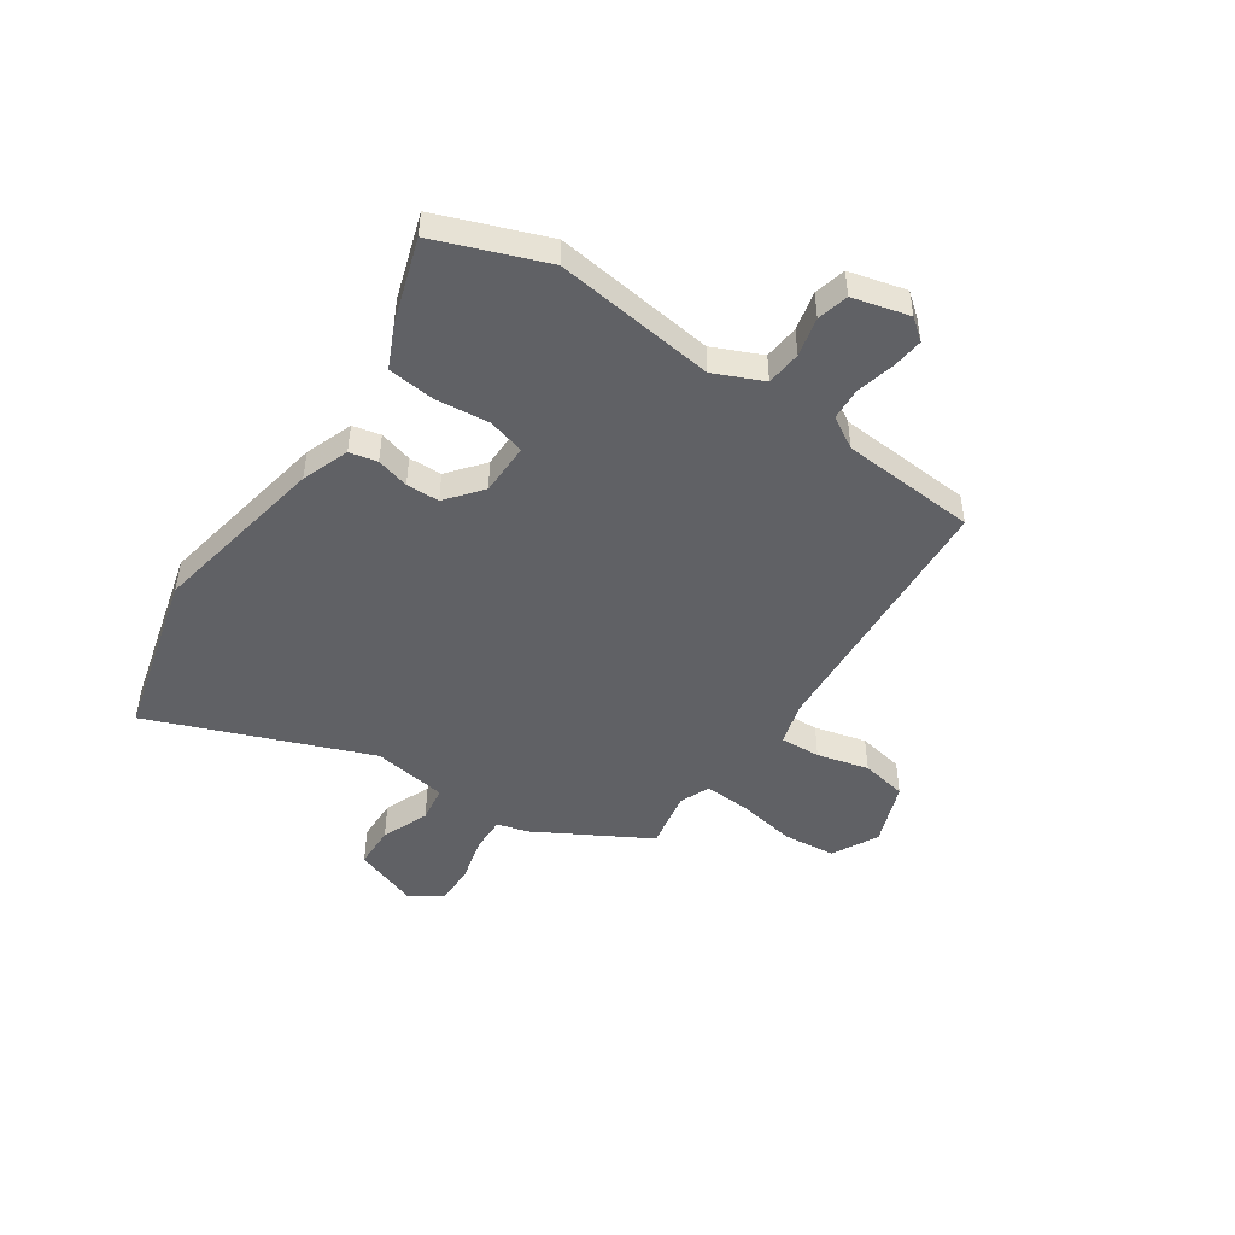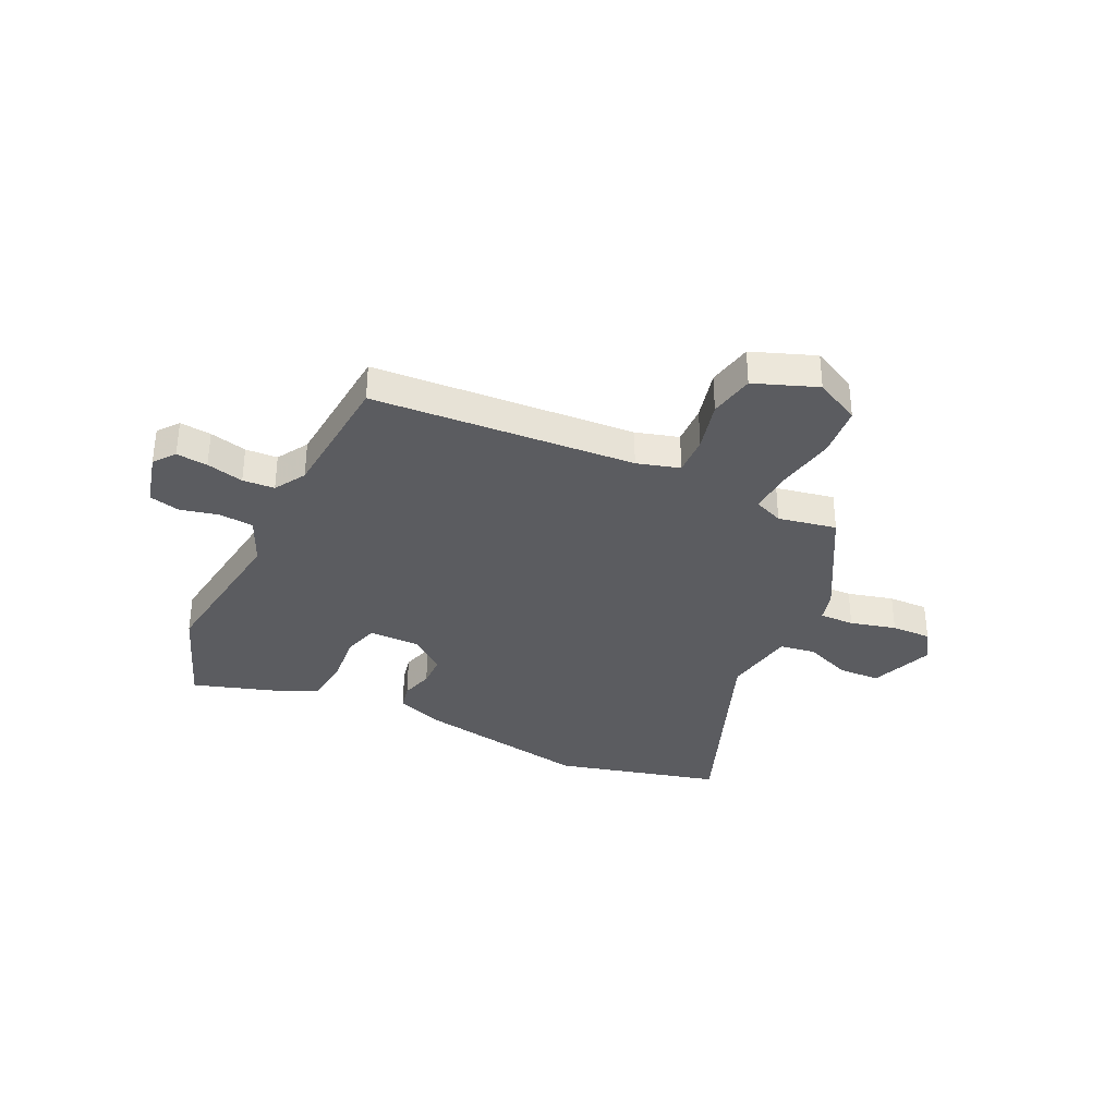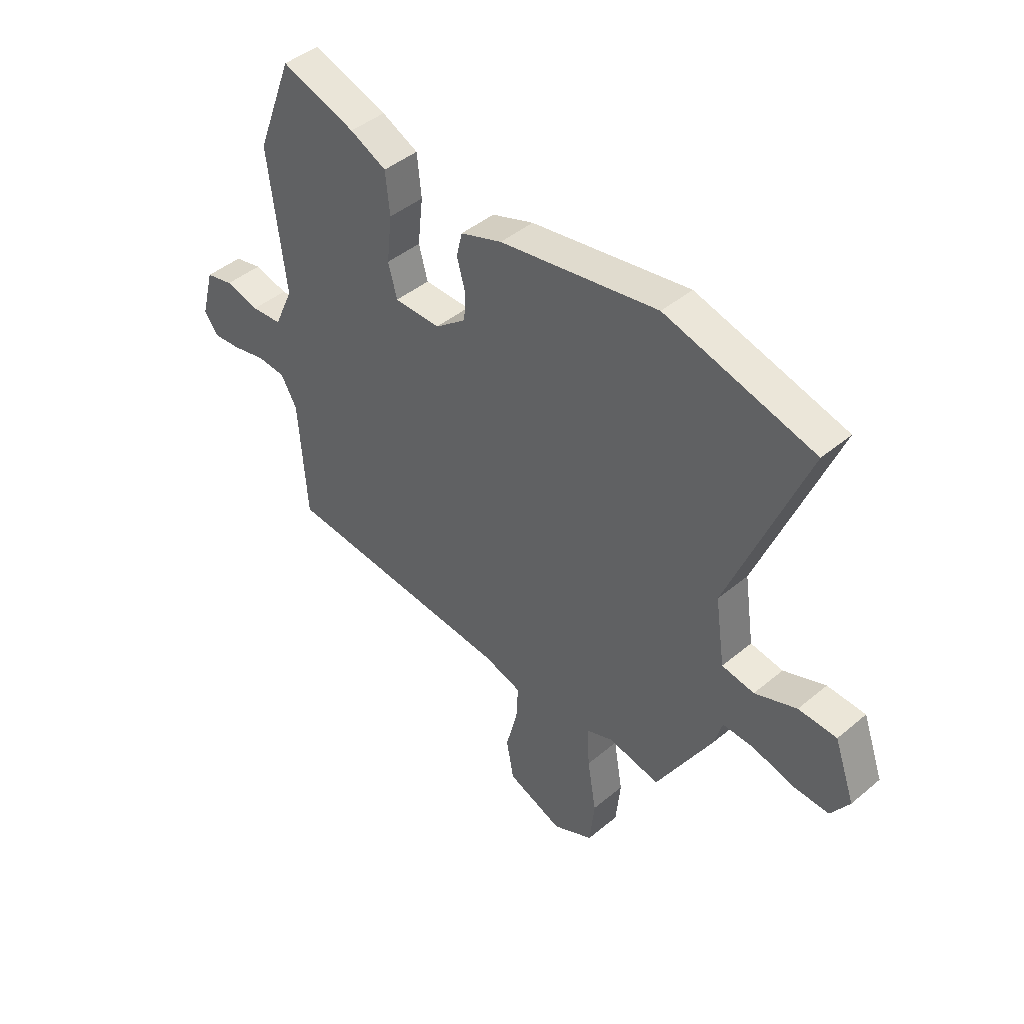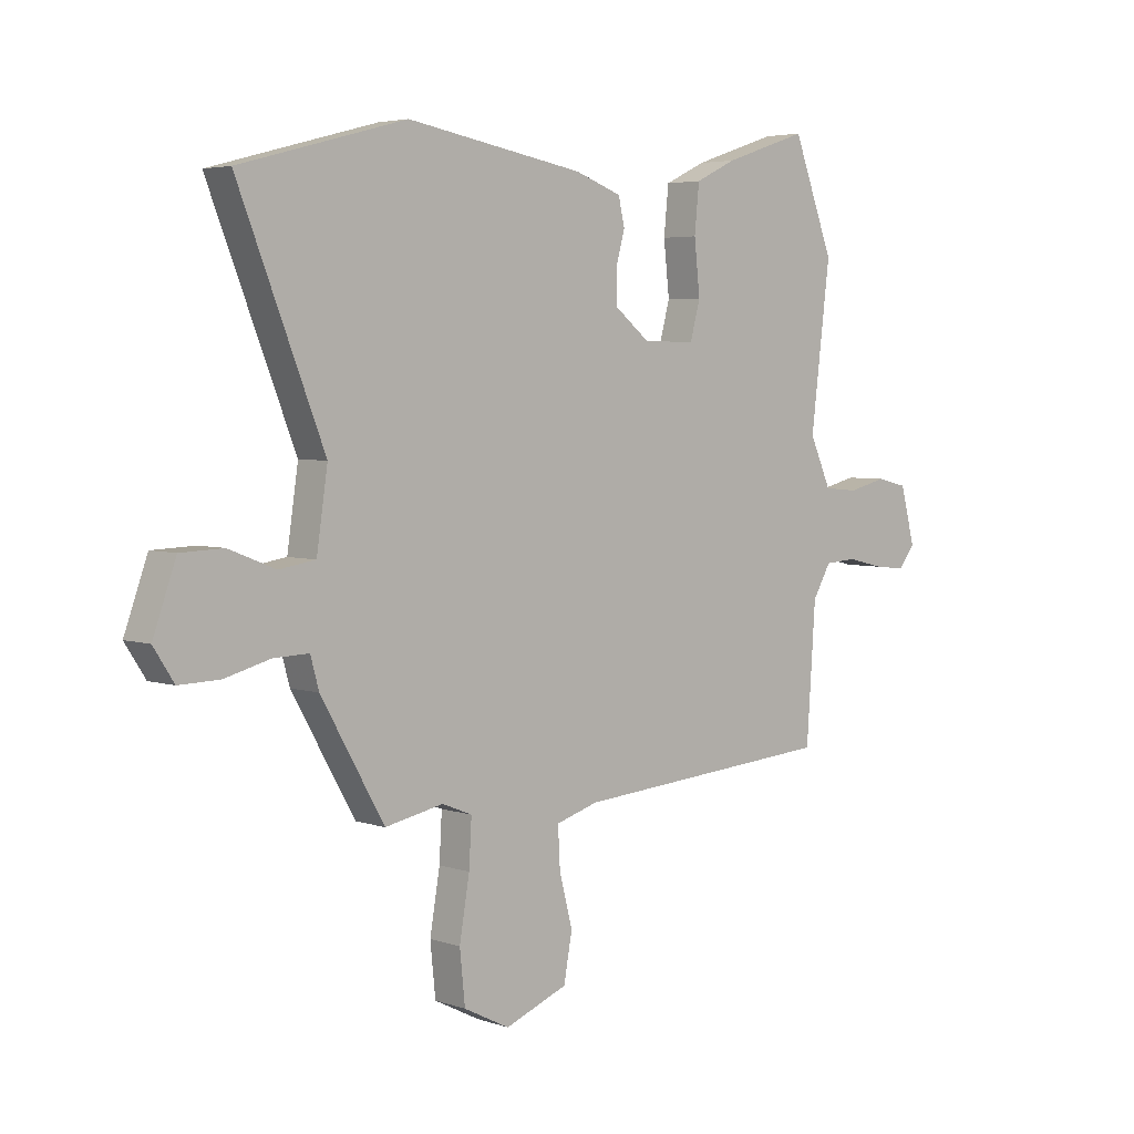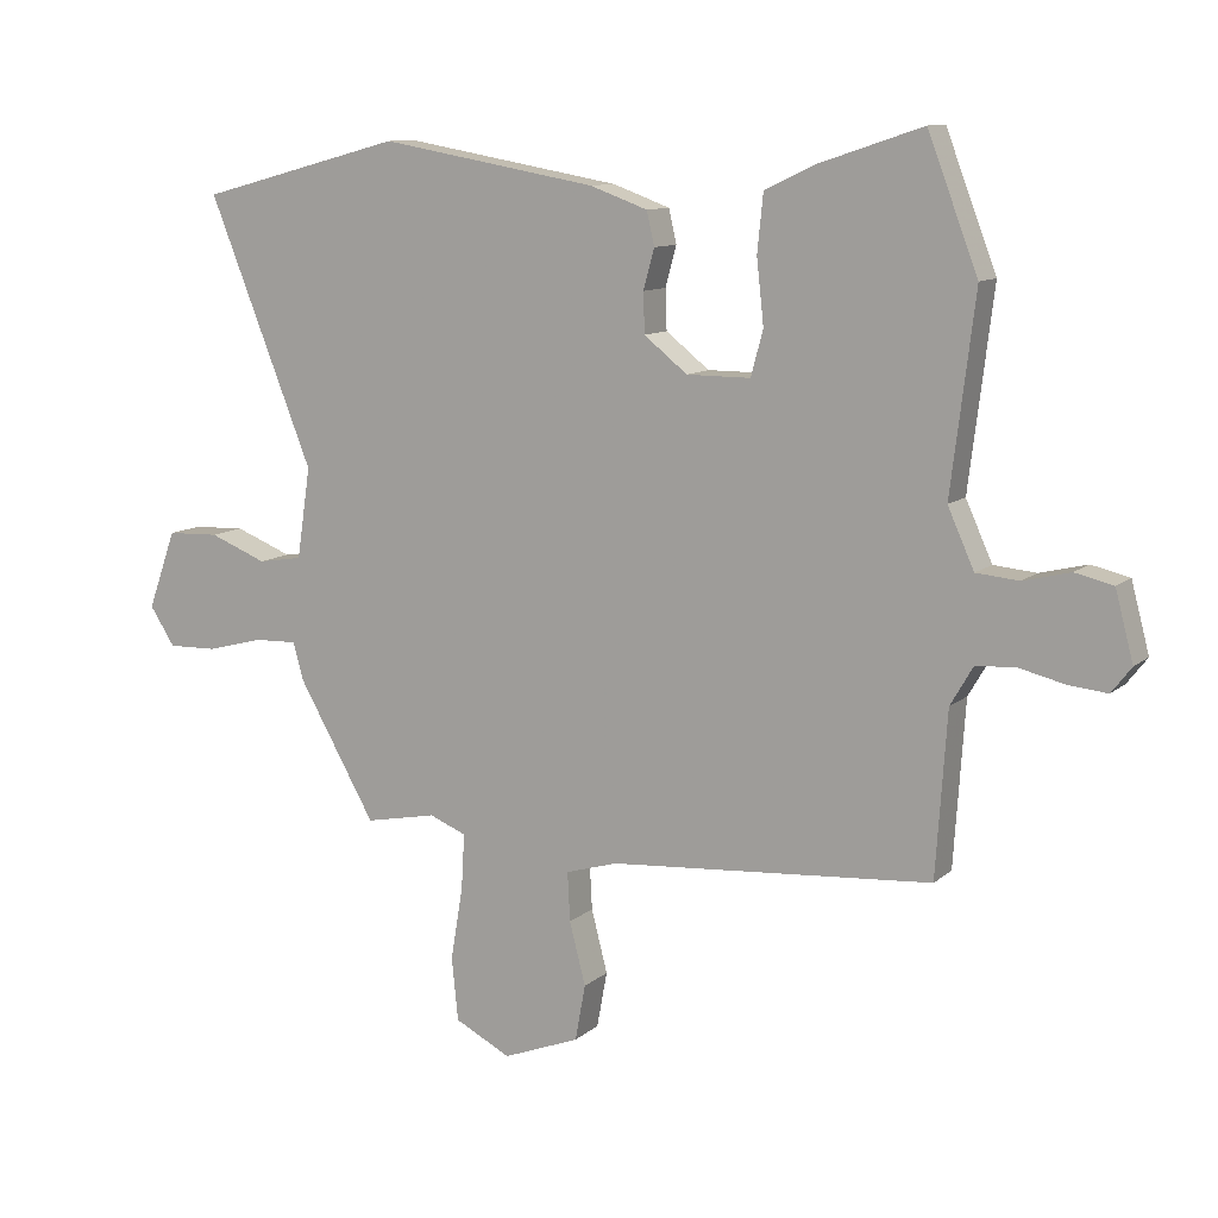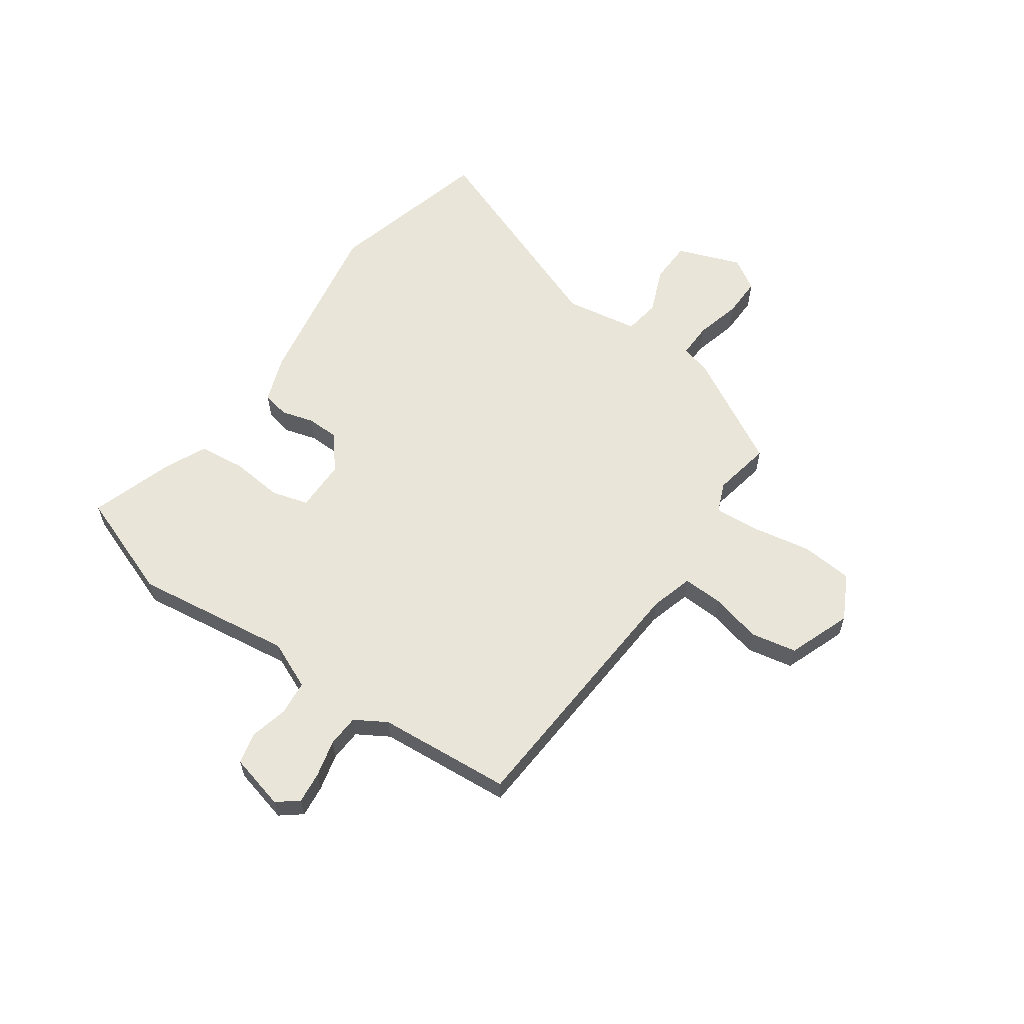
<metadata>
{"format":"obj","ext":"obj","renderer":"f3d","projection":"perspective","resolution":1024,"background":"white","views":[{"elev":-47.4,"azim":55.5,"up":"+Y"},{"elev":-34.5,"azim":154.0,"up":"+Y"},{"elev":44.1,"azim":-134.3,"up":"+Z"},{"elev":4.4,"azim":-42.9,"up":"+Z"},{"elev":10.7,"azim":27.8,"up":"+Z"},{"elev":59.7,"azim":124.5,"up":"+Y"}]}
</metadata>
<code>
v -0.419 0.07 -0.502
v -0.539 0.07 -0.292
v -0.555 0.07 -0.234
v -0.622 0.07 -0.236
v -0.709 0.07 -0.259
v -0.786 0.07 -0.261
v -0.825 0.07 -0.201
v -0.781 0.07 -0.079
v -0.7 0.07 -0.076
v -0.611 0.07 -0.111
v -0.542 0.07 -0.1
v -0.521 0.07 0.041
v -0.684 0.07 0.451
v -0.368 0.07 0.535
v -0.031 0.07 0.476
v 0.058 0.07 0.444
v 0.07 0.07 0.392
v 0.053 0.07 0.33
v 0.055 0.07 0.268
v 0.122 0.07 0.215
v 0.221 0.07 0.215
v 0.24 0.07 0.285
v 0.229 0.07 0.385
v 0.238 0.07 0.474
v 0.316 0.07 0.511
v 0.476 0.07 0.564
v 0.554 0.07 0.36
v 0.517 0.07 0.058
v 0.558 0.07 -0.033
v 0.624 0.07 -0.039
v 0.697 0.07 -0.021
v 0.756 0.07 -0.035
v 0.784 0.07 -0.141
v 0.753 0.07 -0.181
v 0.693 0.07 -0.175
v 0.622 0.07 -0.158
v 0.561 0.07 -0.162
v 0.526 0.07 -0.222
v 0.509 0.07 -0.476
v 0.009 0.07 -0.514
v -0.072 0.07 -0.538
v -0.068 0.07 -0.614
v -0.043 0.07 -0.711
v -0.059 0.07 -0.798
v -0.178 0.07 -0.844
v -0.265 0.07 -0.8
v -0.275 0.07 -0.702
v -0.256 0.07 -0.59
v -0.251 0.07 -0.503
v -0.308 0.07 -0.48
v -0.419 0 -0.502
v -0.539 0 -0.292
v -0.555 0 -0.234
v -0.622 0 -0.236
v -0.709 0 -0.259
v -0.786 0 -0.261
v -0.825 0 -0.201
v -0.781 0 -0.079
v -0.7 0 -0.076
v -0.611 0 -0.111
v -0.542 0 -0.1
v -0.521 0 0.041
v -0.684 0 0.451
v -0.368 0 0.535
v -0.031 0 0.476
v 0.058 0 0.444
v 0.07 0 0.392
v 0.053 0 0.33
v 0.055 0 0.268
v 0.122 0 0.215
v 0.221 0 0.215
v 0.24 0 0.285
v 0.229 0 0.385
v 0.238 0 0.474
v 0.316 0 0.511
v 0.476 0 0.564
v 0.554 0 0.36
v 0.517 0 0.058
v 0.558 0 -0.033
v 0.624 0 -0.039
v 0.697 0 -0.021
v 0.756 0 -0.035
v 0.784 0 -0.141
v 0.753 0 -0.181
v 0.693 0 -0.175
v 0.622 0 -0.158
v 0.561 0 -0.162
v 0.526 0 -0.222
v 0.509 0 -0.476
v 0.009 0 -0.514
v -0.072 0 -0.538
v -0.068 0 -0.614
v -0.043 0 -0.711
v -0.059 0 -0.798
v -0.178 0 -0.844
v -0.265 0 -0.8
v -0.275 0 -0.702
v -0.256 0 -0.59
v -0.251 0 -0.503
v -0.308 0 -0.48
f 46 47 48
f 45 46 48
f 44 45 48
f 43 44 48
f 42 43 48
f 41 42 48 49
f 40 41 49 50
f 38 39 40 50
f 34 35 36
f 33 34 36
f 32 33 36
f 31 32 36
f 30 31 36
f 29 30 36 37
f 1 2 3
f 50 1 3
f 38 50 3
f 37 38 3
f 29 37 3
f 28 29 3
f 26 27 28
f 25 26 28
f 24 25 28
f 23 24 28
f 22 23 28
f 16 17 18
f 15 16 18
f 14 15 18
f 13 14 18
f 12 13 18
f 11 12 18 19
f 8 9 10
f 7 8 10
f 6 7 10
f 5 6 10
f 4 5 10
f 4 10 11
f 11 19 20
f 4 11 20
f 3 4 20
f 21 22 28
f 3 20 21 28
f 98 97 96
f 98 96 95
f 98 95 94
f 98 94 93
f 98 93 92
f 99 98 92 91
f 100 99 91 90
f 100 90 89 88
f 86 85 84
f 86 84 83
f 86 83 82
f 86 82 81
f 86 81 80
f 87 86 80 79
f 53 52 51
f 53 51 100
f 53 100 88
f 53 88 87
f 53 87 79
f 53 79 78
f 78 77 76
f 78 76 75
f 78 75 74
f 78 74 73
f 78 73 72
f 68 67 66
f 68 66 65
f 68 65 64
f 68 64 63
f 68 63 62
f 69 68 62 61
f 60 59 58
f 60 58 57
f 60 57 56
f 60 56 55
f 60 55 54
f 61 60 54
f 70 69 61
f 70 61 54
f 70 54 53
f 78 72 71
f 78 71 70 53
f 1 51 52 2
f 2 52 53 3
f 3 53 54 4
f 4 54 55 5
f 5 55 56 6
f 6 56 57 7
f 7 57 58 8
f 8 58 59 9
f 9 59 60 10
f 10 60 61 11
f 11 61 62 12
f 12 62 63 13
f 13 63 64 14
f 14 64 65 15
f 15 65 66 16
f 16 66 67 17
f 17 67 68 18
f 18 68 69 19
f 19 69 70 20
f 20 70 71 21
f 21 71 72 22
f 22 72 73 23
f 23 73 74 24
f 24 74 75 25
f 25 75 76 26
f 26 76 77 27
f 27 77 78 28
f 28 78 79 29
f 29 79 80 30
f 30 80 81 31
f 31 81 82 32
f 32 82 83 33
f 33 83 84 34
f 34 84 85 35
f 35 85 86 36
f 36 86 87 37
f 37 87 88 38
f 38 88 89 39
f 39 89 90 40
f 40 90 91 41
f 41 91 92 42
f 42 92 93 43
f 43 93 94 44
f 44 94 95 45
f 45 95 96 46
f 46 96 97 47
f 47 97 98 48
f 48 98 99 49
f 49 99 100 50
f 50 100 51 1

</code>
